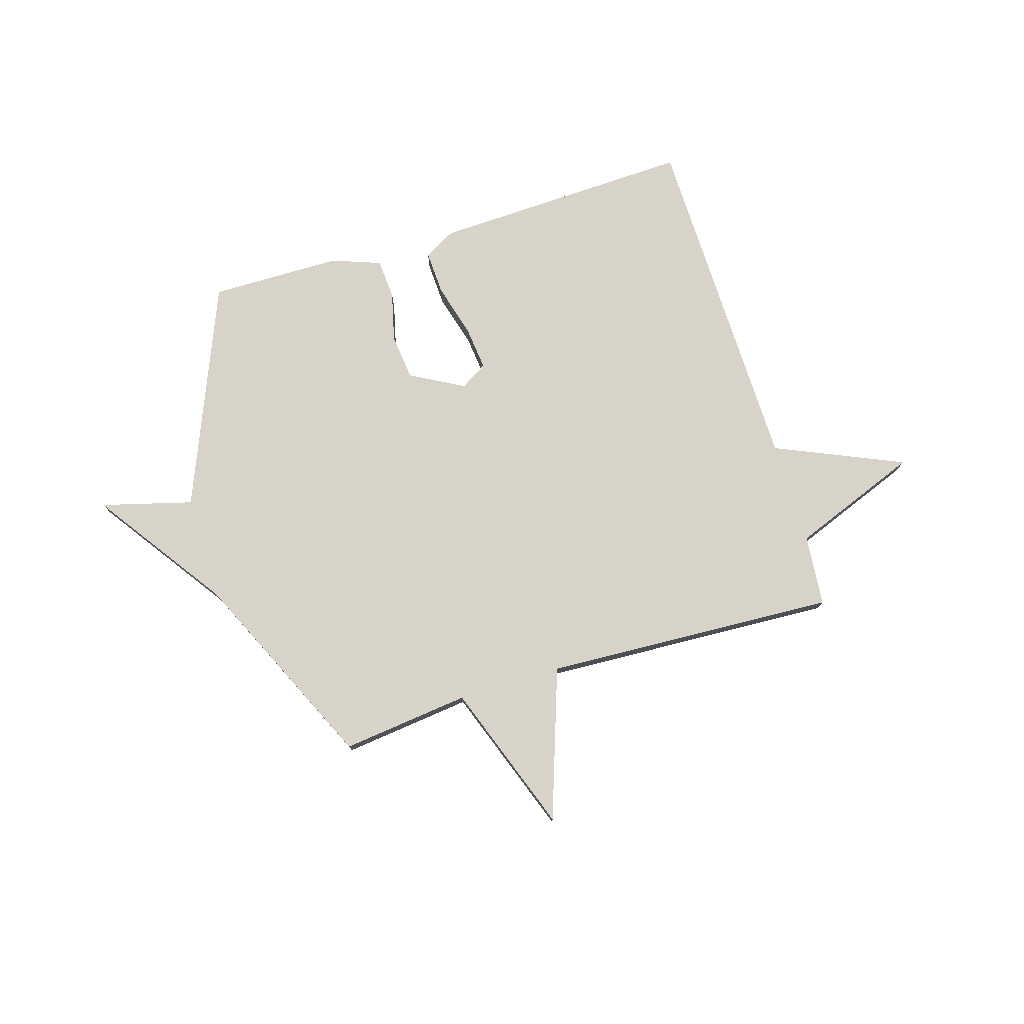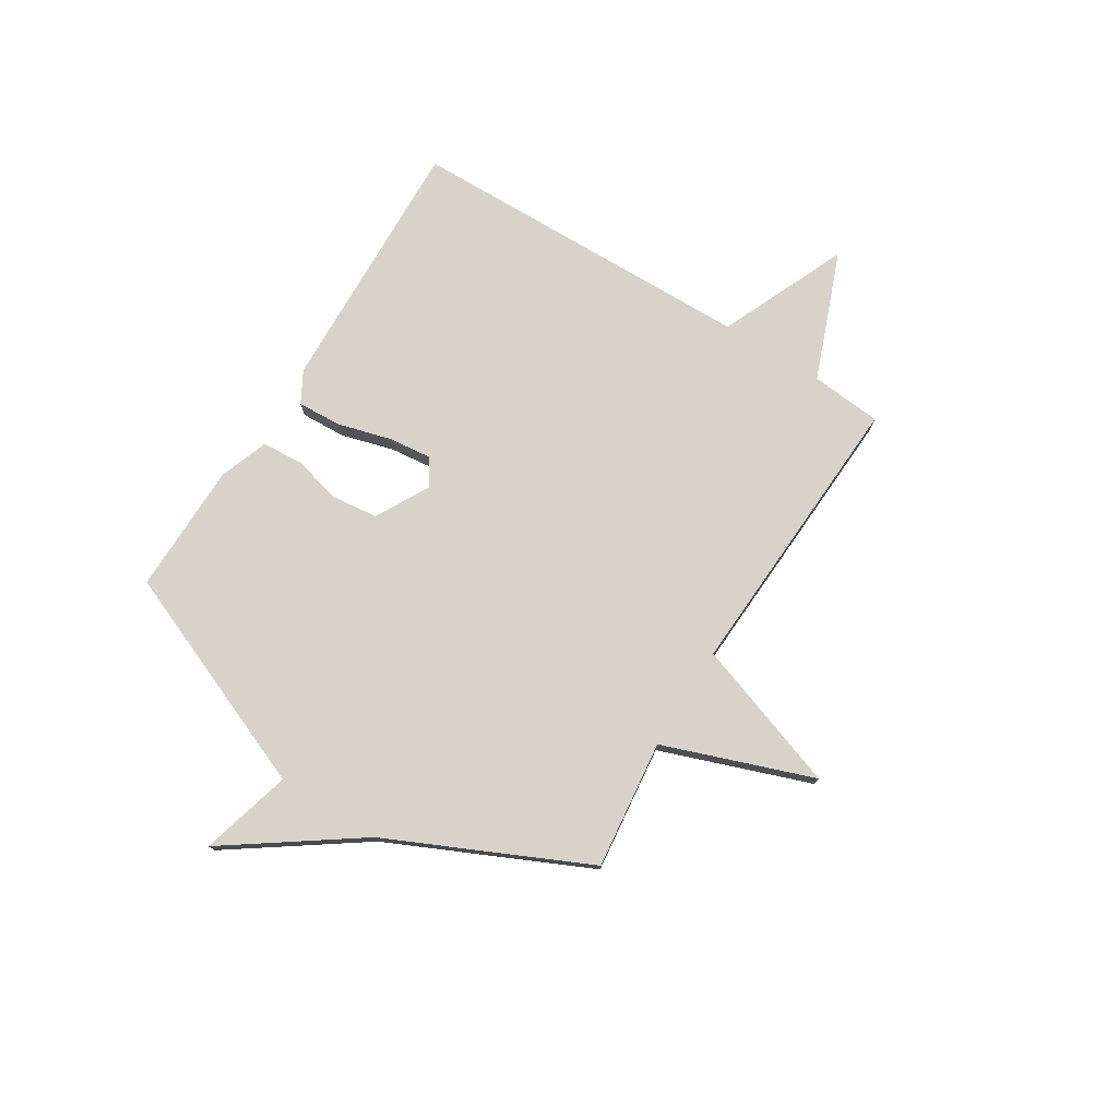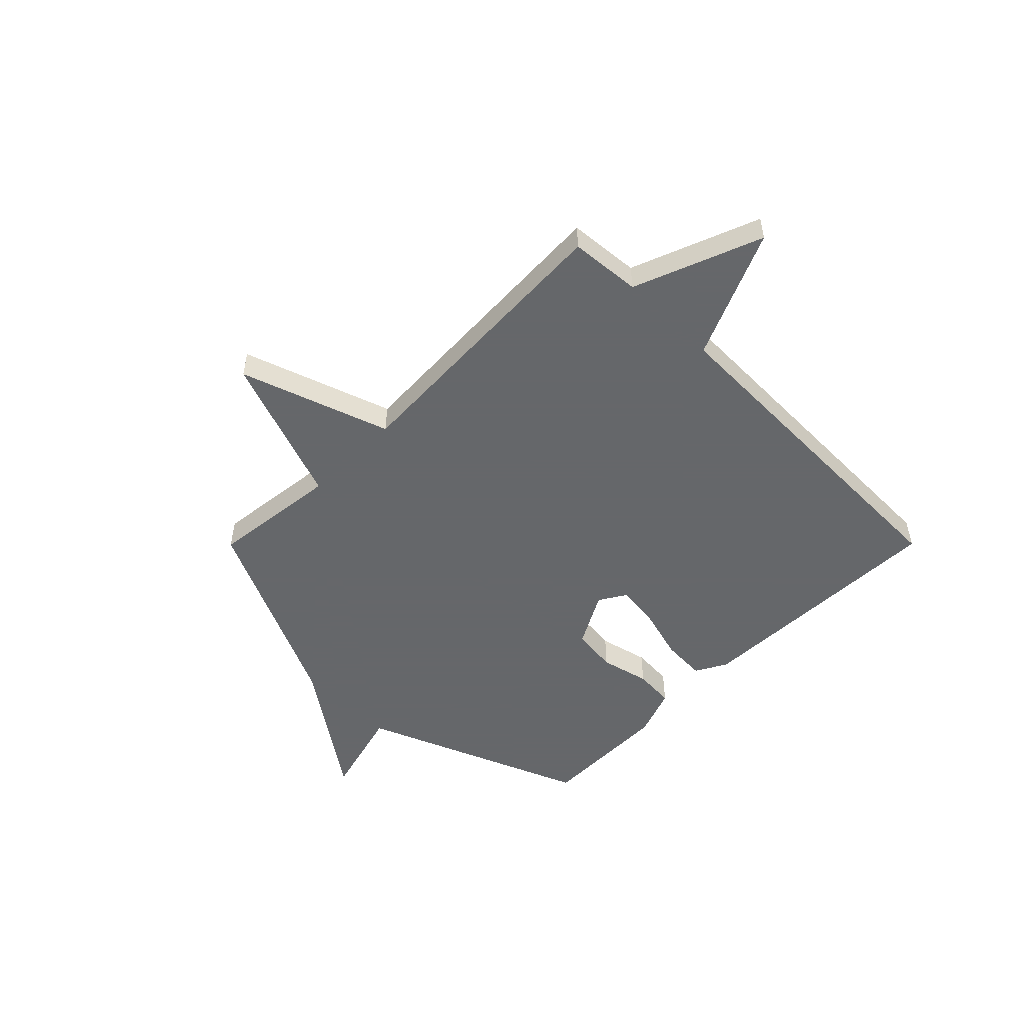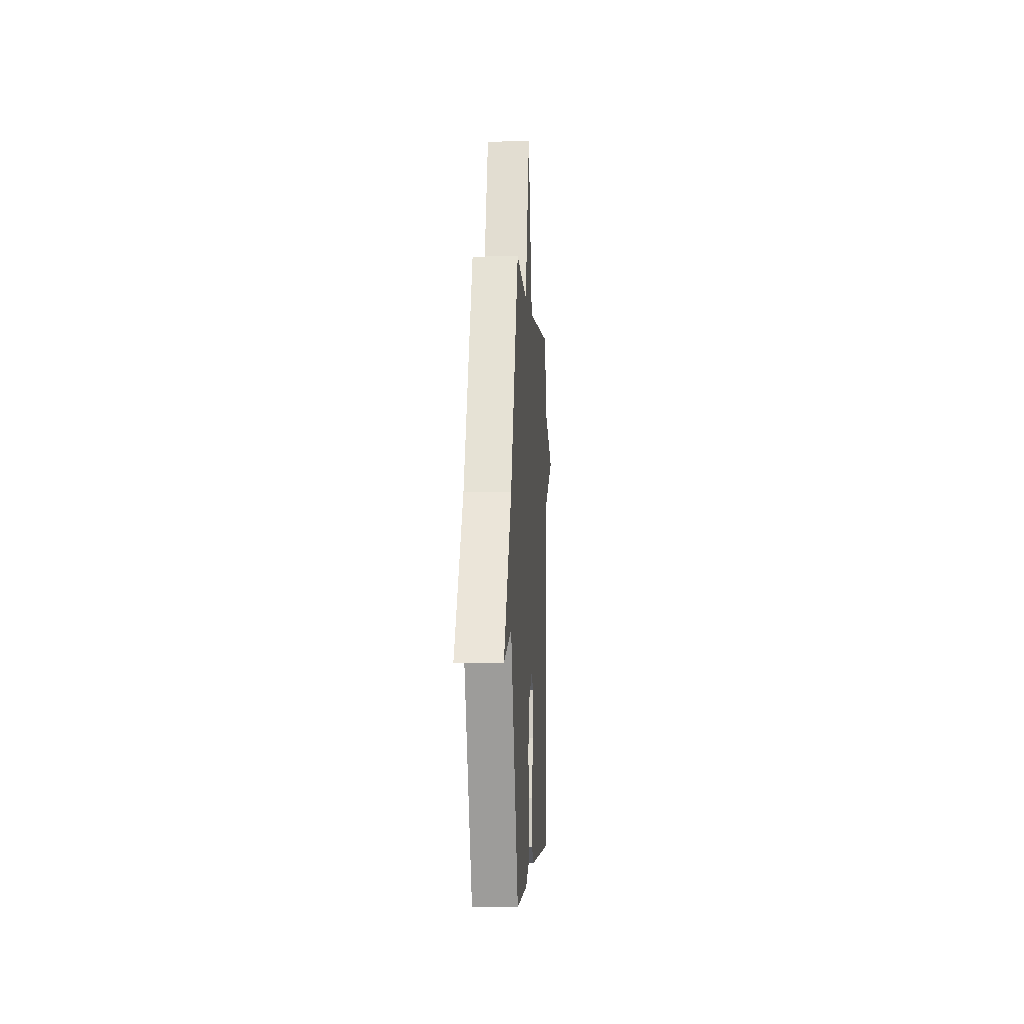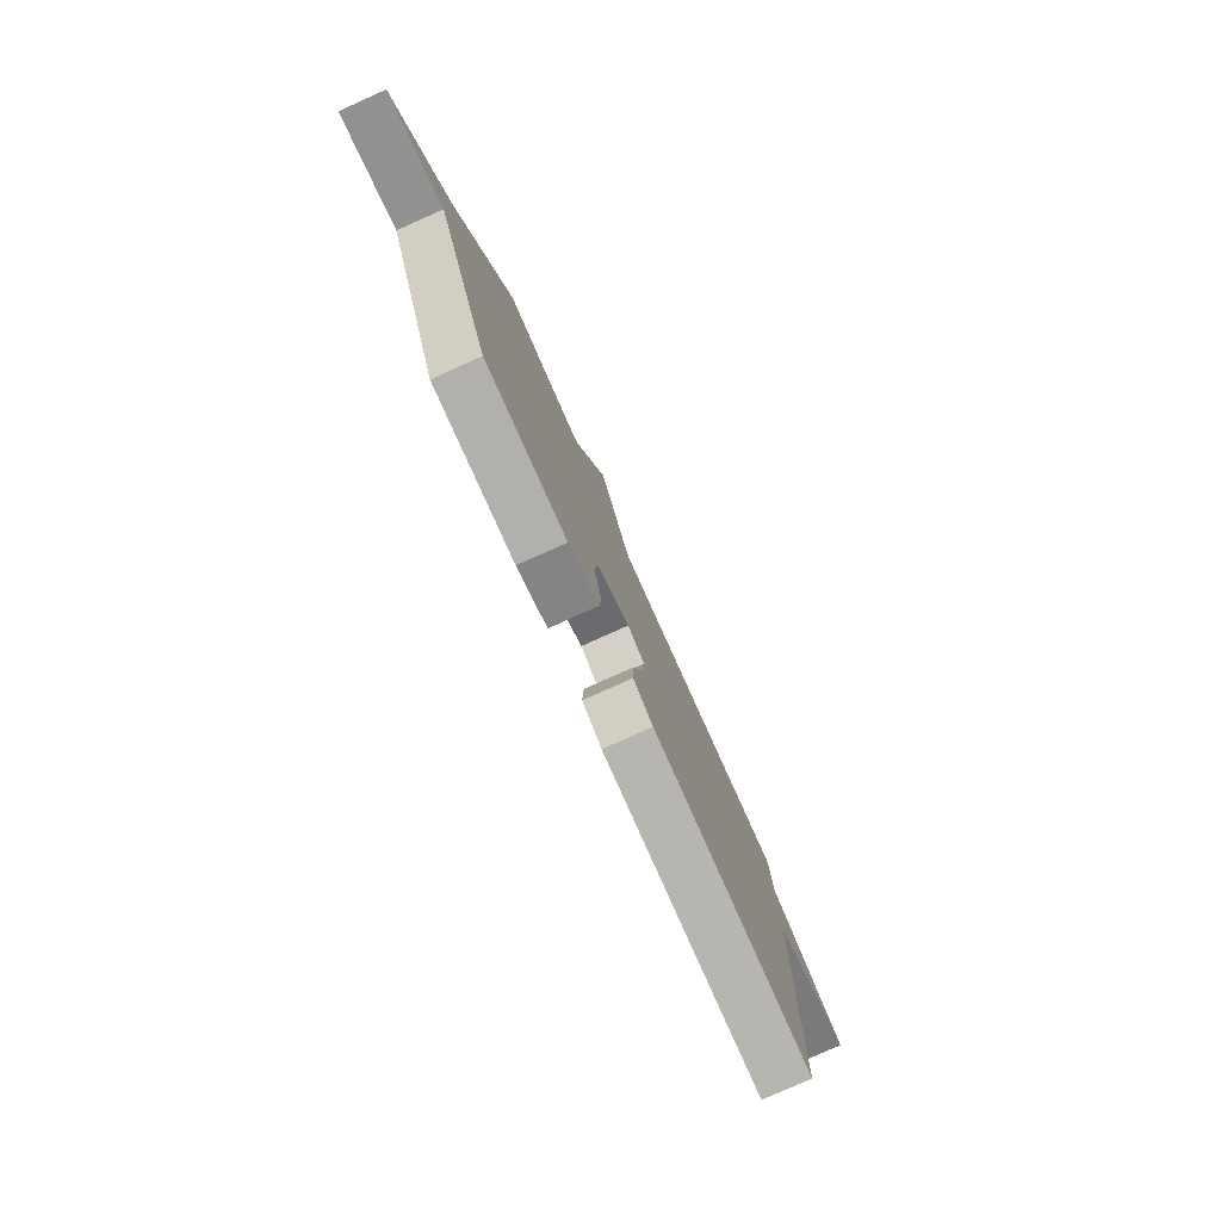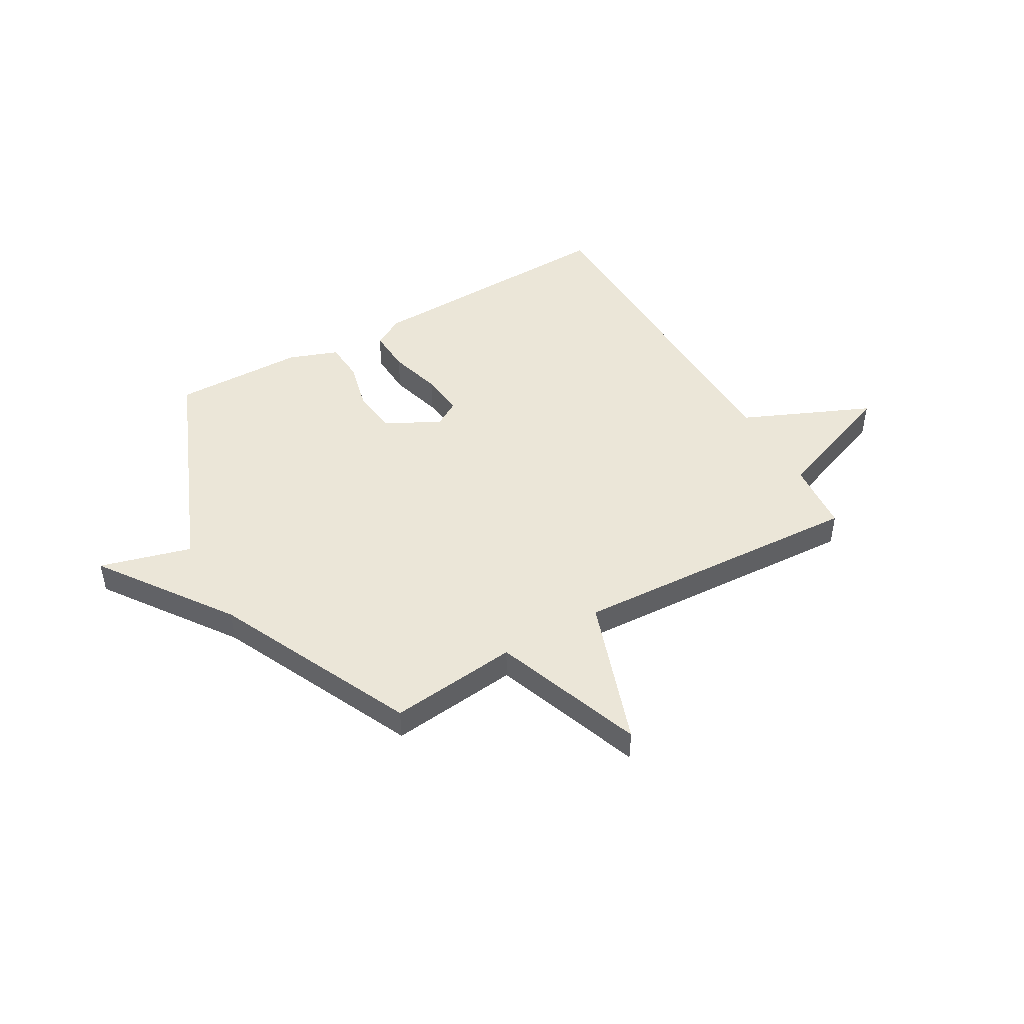
<metadata>
{"format":"obj","ext":"obj","renderer":"f3d","projection":"perspective","resolution":1024,"background":"white","views":[{"elev":77.2,"azim":-17.0,"up":"+Y"},{"elev":76.0,"azim":-58.1,"up":"+Y"},{"elev":-52.0,"azim":45.1,"up":"+Y"},{"elev":-3.1,"azim":-86.7,"up":"+Z"},{"elev":-79.4,"azim":-65.9,"up":"+Z"},{"elev":46.5,"azim":-29.9,"up":"+Y"}]}
</metadata>
<code>
v 0.5 0.07 -0.5
v 0.005 0.07 -0.483
v -0.055 0.07 -0.45
v -0.051 0.07 -0.366
v -0.023 0.07 -0.265
v -0.014 0.07 -0.182
v -0.065 0.07 -0.151
v -0.166 0.07 -0.206
v -0.176 0.07 -0.293
v -0.153 0.07 -0.386
v -0.158 0.07 -0.463
v -0.251 0.07 -0.497
v -0.5 0.07 -0.5
v -0.674 0.07 -0.077
v -0.847 0.07 -0.124
v -0.674 0.07 0.123
v -0.5 0.07 0.5
v -0.256 0.07 0.472
v -0.154 0.07 0.756
v -0.056 0.07 0.472
v 0.5 0.07 0.5
v 0.512 0.07 0.365
v 0.755 0.07 0.271
v 0.512 0.07 0.165
v 0.5 0 -0.5
v 0.005 0 -0.483
v -0.055 0 -0.45
v -0.051 0 -0.366
v -0.023 0 -0.265
v -0.014 0 -0.182
v -0.065 0 -0.151
v -0.166 0 -0.206
v -0.176 0 -0.293
v -0.153 0 -0.386
v -0.158 0 -0.463
v -0.251 0 -0.497
v -0.5 0 -0.5
v -0.674 0 -0.077
v -0.847 0 -0.124
v -0.674 0 0.123
v -0.5 0 0.5
v -0.256 0 0.472
v -0.154 0 0.756
v -0.056 0 0.472
v 0.5 0 0.5
v 0.512 0 0.365
v 0.755 0 0.271
v 0.512 0 0.165
f 22 23 24
f 22 24 1
f 21 22 1
f 20 21 1
f 18 19 20
f 18 20 1
f 16 17 18
f 14 15 16 18
f 12 13 14
f 11 12 14
f 10 11 14
f 9 10 14
f 8 9 14 18
f 7 8 18
f 6 7 18
f 3 4 5
f 2 3 5
f 1 2 5
f 1 5 6
f 1 6 18
f 48 47 46
f 25 48 46
f 25 46 45
f 25 45 44
f 44 43 42
f 25 44 42
f 42 41 40
f 42 40 39 38
f 38 37 36
f 38 36 35
f 38 35 34
f 38 34 33
f 42 38 33 32
f 42 32 31
f 42 31 30
f 29 28 27
f 29 27 26
f 29 26 25
f 30 29 25
f 42 30 25
f 1 25 26 2
f 2 26 27 3
f 3 27 28 4
f 4 28 29 5
f 5 29 30 6
f 6 30 31 7
f 7 31 32 8
f 8 32 33 9
f 9 33 34 10
f 10 34 35 11
f 11 35 36 12
f 12 36 37 13
f 13 37 38 14
f 14 38 39 15
f 15 39 40 16
f 16 40 41 17
f 17 41 42 18
f 18 42 43 19
f 19 43 44 20
f 20 44 45 21
f 21 45 46 22
f 22 46 47 23
f 23 47 48 24
f 24 48 25 1

</code>
